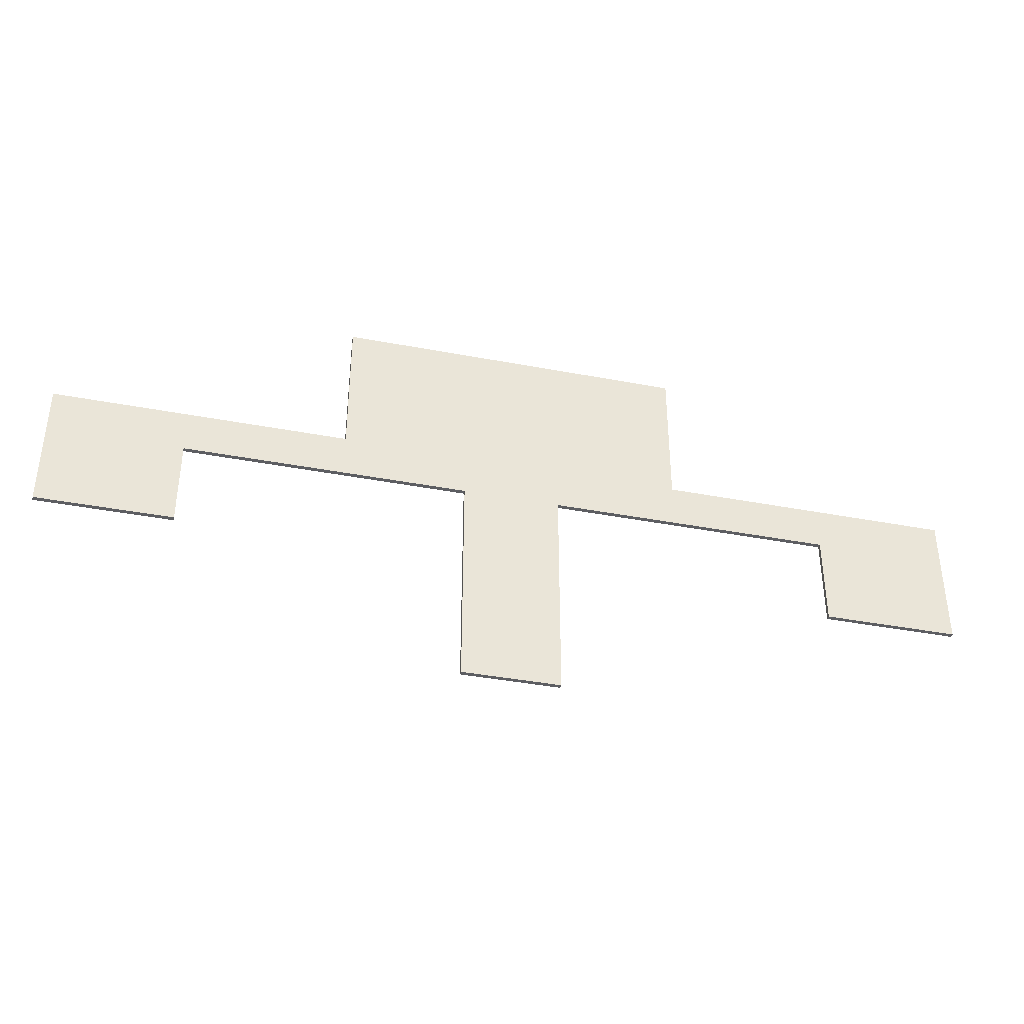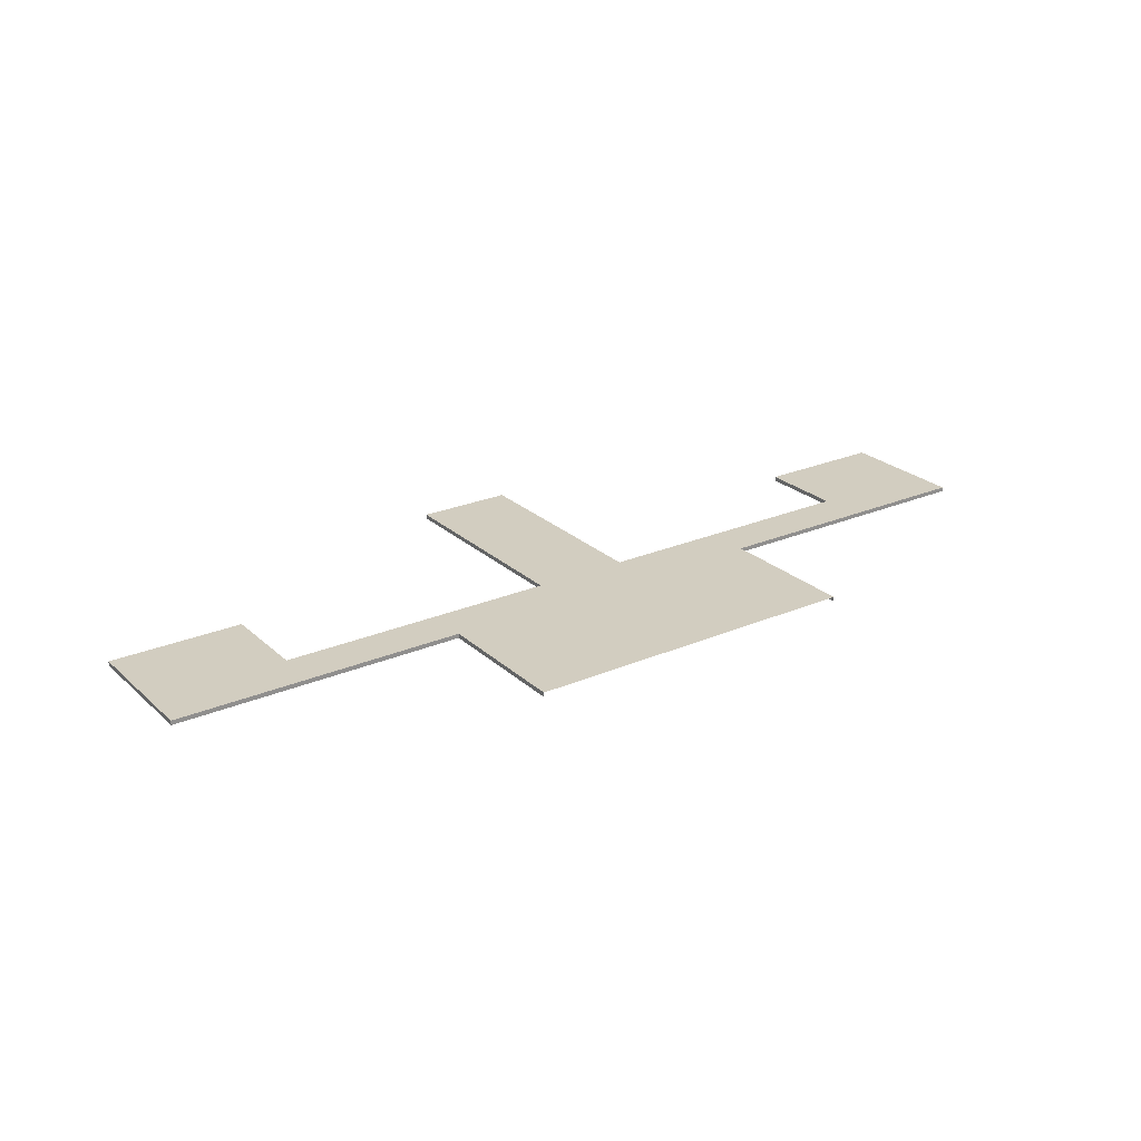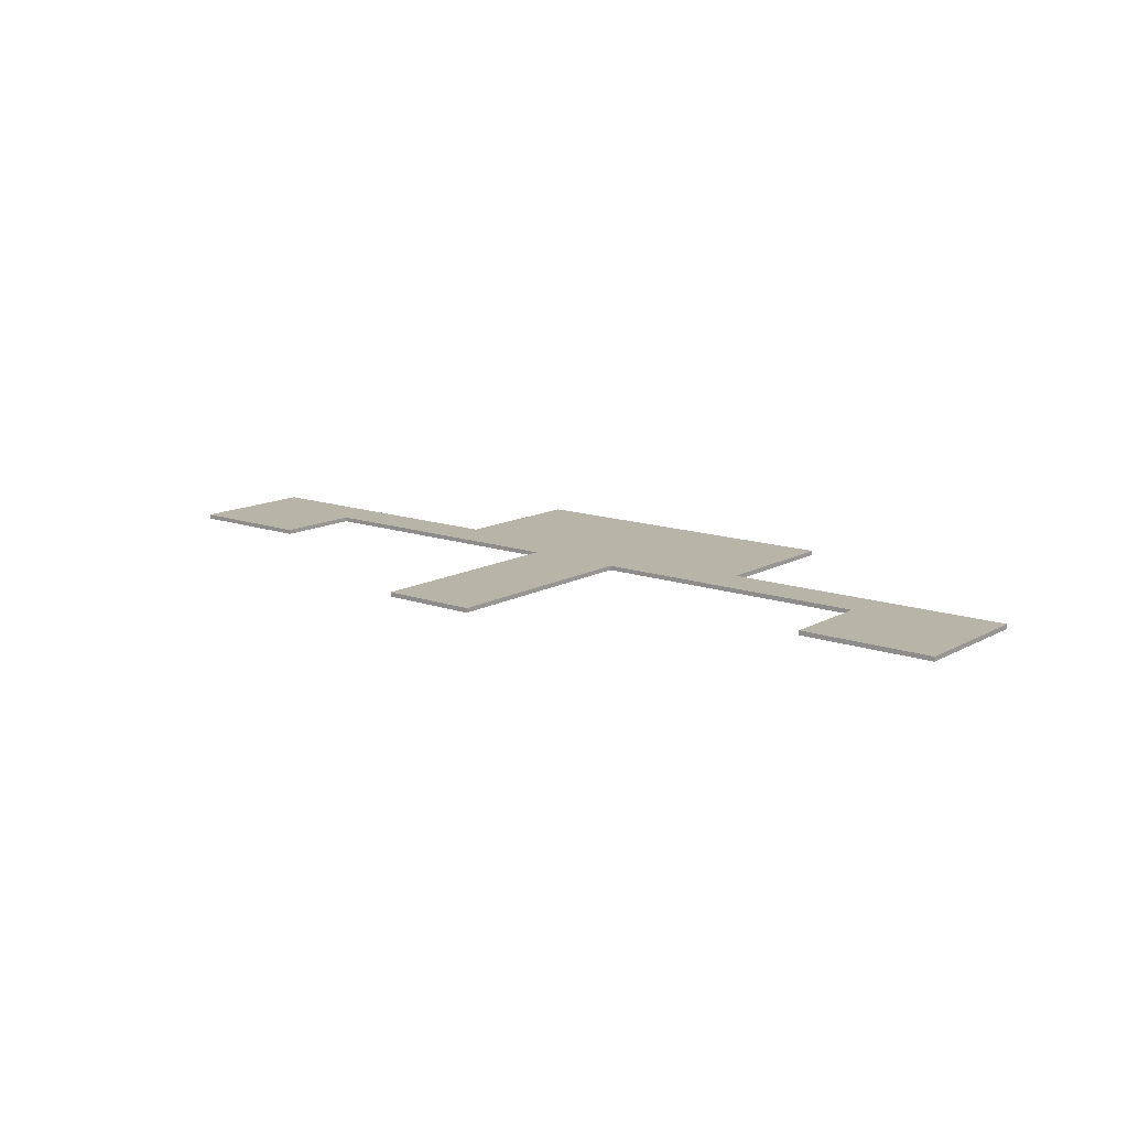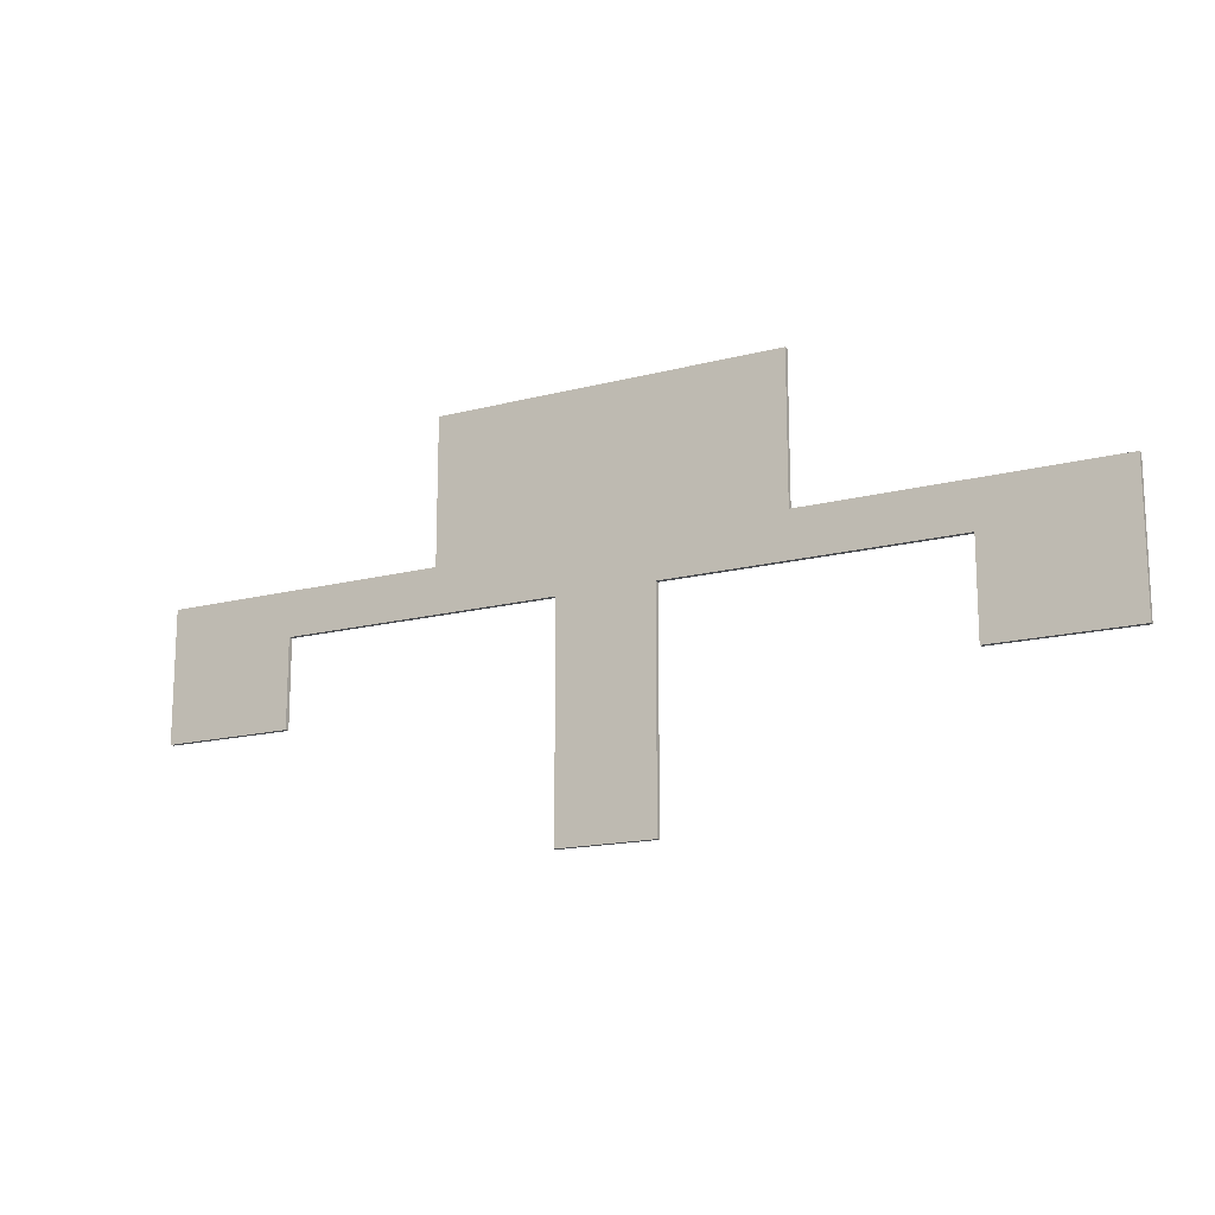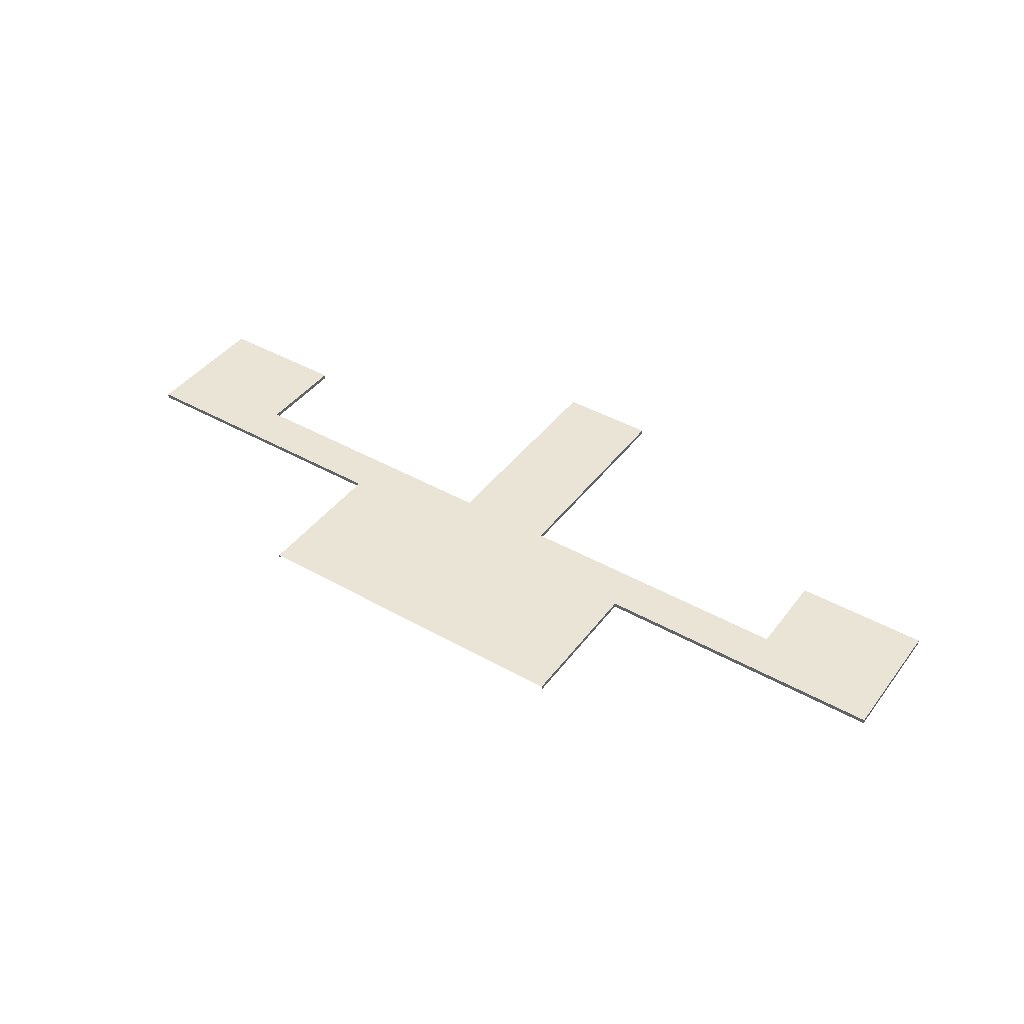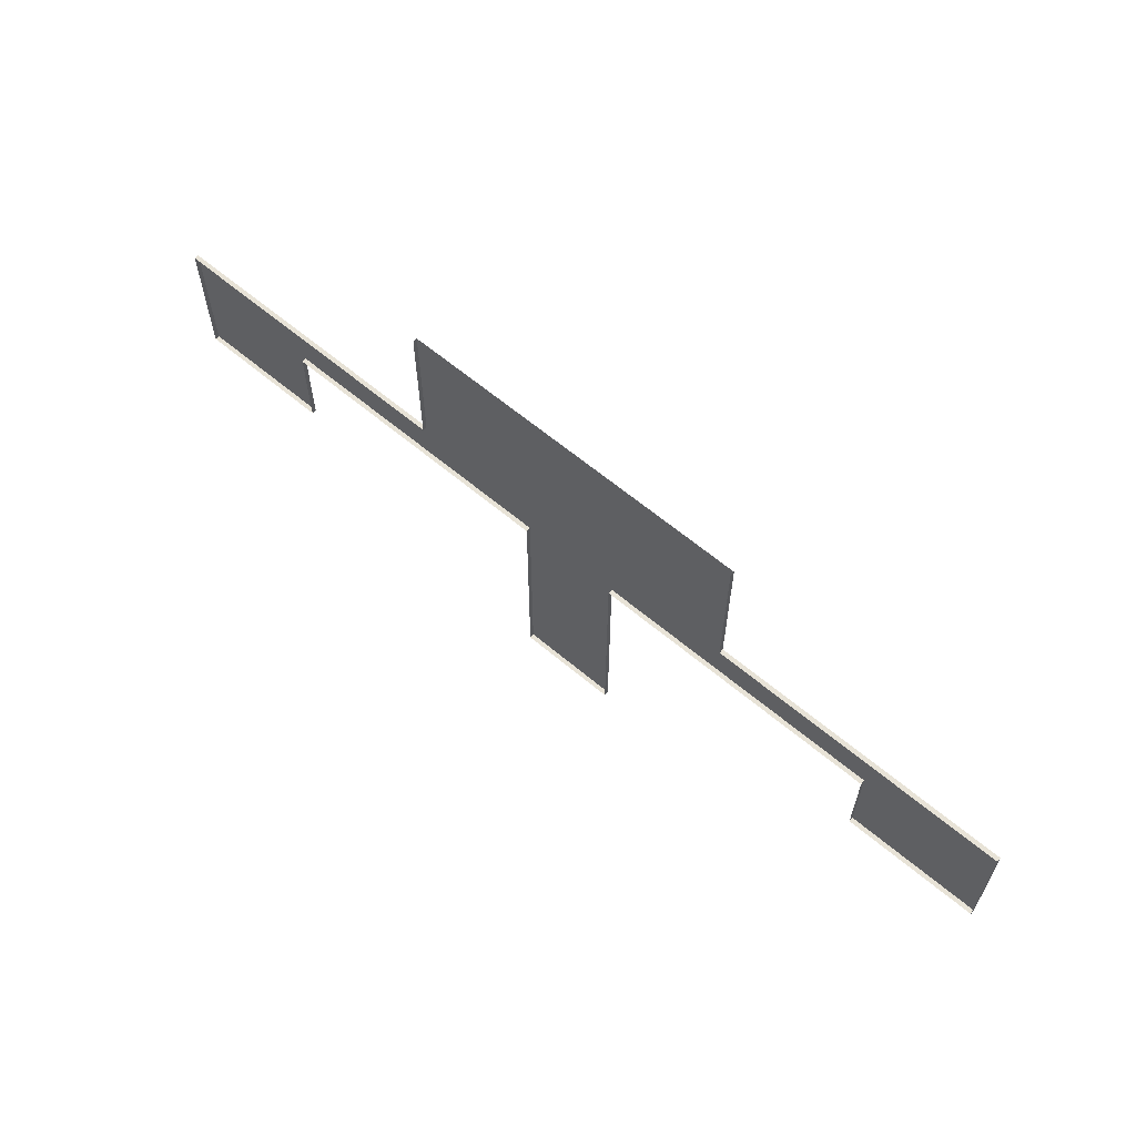
<metadata>
{"format":"obj","ext":"obj","renderer":"f3d","projection":"perspective","resolution":1024,"background":"white","views":[{"elev":-38.8,"azim":166.5,"up":"+Z"},{"elev":24.7,"azim":-35.0,"up":"+Y"},{"elev":13.3,"azim":-141.1,"up":"+Y"},{"elev":-15.8,"azim":-151.2,"up":"+Z"},{"elev":42.5,"azim":34.0,"up":"+Y"},{"elev":62.1,"azim":40.6,"up":"+Z"}]}
</metadata>
<code>
g Spooky_Lunapark_Track_003
v 9.75 0.04235 30.17
v 2.75 0.04235 27.67
v 18.72 0.04235 27.67
v 26.22 0.04235 30.17
v -9.75 0.04235 30.17
v 9.75 0.04235 38.25
v -9.75 0.04235 38.25
v -2.75 0.04235 27.67
v 18.72 0.04235 22.75
v 26.22 0.04235 22.75
v -18.72 0.04235 27.67
v -26.35 0.04235 30.17
v 2.75 0.04235 15.25
v -2.75 0.04235 15.25
v -18.72 0.04235 22.46
v -26.35 0.04235 22.46
v 9.75 0.04235 38.25
v 9.75 0.04235 30.17
v 9.75 -0.2076 30.17
v 9.75 -0.2076 38.25
v 9.75 0.04235 30.17
v 26.22 0.04235 30.17
v 26.22 -0.2076 30.17
v 9.75 -0.2076 30.17
v 26.22 -0.2076 30.17
v 26.22 0.04235 30.17
v 26.22 0.04235 22.75
v 26.22 -0.2077 22.75
v 18.72 0.04235 27.67
v 2.75 0.04235 27.67
v 2.75 -0.2076 27.67
v 18.72 -0.2076 27.67
v 2.75 0.04235 27.67
v 2.75 0.04235 15.25
v 2.75 -0.2077 15.25
v 2.75 -0.2076 27.67
v 18.72 0.04235 22.75
v 18.72 0.04235 27.67
v 18.72 -0.2076 27.67
v 18.72 -0.2077 22.75
v 26.22 0.04235 22.75
v 18.72 0.04235 22.75
v 18.72 -0.2077 22.75
v 26.22 -0.2077 22.75
v -9.75 0.04235 38.25
v -9.75 -0.2076 38.25
v -9.75 -0.2076 30.17
v -9.75 0.04235 30.17
v -9.75 0.04235 30.17
v -9.75 -0.2076 30.17
v -26.35 -0.2076 30.17
v -26.35 0.04235 30.17
v -26.35 -0.2076 30.17
v -26.35 -0.2077 22.46
v -26.35 0.04235 22.46
v -26.35 0.04235 30.17
v -18.72 0.04235 27.67
v -18.72 -0.2076 27.67
v -2.75 -0.2076 27.67
v -2.75 0.04235 27.67
v 2.75 0.04235 15.25
v -2.75 0.04235 15.25
v -2.75 -0.2077 15.25
v 2.75 -0.2077 15.25
v -2.75 0.04235 27.67
v -2.75 -0.2076 27.67
v -2.75 -0.2077 15.25
v -2.75 0.04235 15.25
v -18.72 0.04235 22.46
v -18.72 -0.2077 22.46
v -18.72 -0.2076 27.67
v -18.72 0.04235 27.67
v -26.35 0.04235 22.46
v -26.35 -0.2077 22.46
v -18.72 -0.2077 22.46
v -18.72 0.04235 22.46
g Spooky_Lunapark_Track_003_0
f 3 2 1
f 4 3 1
f 5 1 2
f 6 1 5
f 7 6 5
f 8 5 2
f 9 3 4
f 10 9 4
f 8 11 5
f 11 12 5
f 2 13 8
f 13 14 8
f 11 15 12
f 15 16 12
f 19 18 17
f 20 19 17
f 23 22 21
f 24 23 21
f 27 26 25
f 28 27 25
f 31 30 29
f 32 31 29
f 35 34 33
f 36 35 33
f 39 38 37
f 40 39 37
f 43 42 41
f 44 43 41
f 47 46 45
f 48 47 45
f 51 50 49
f 52 51 49
f 55 54 53
f 56 55 53
f 59 58 57
f 60 59 57
f 63 62 61
f 64 63 61
f 67 66 65
f 68 67 65
f 71 70 69
f 72 71 69
f 75 74 73
f 76 75 73

</code>
